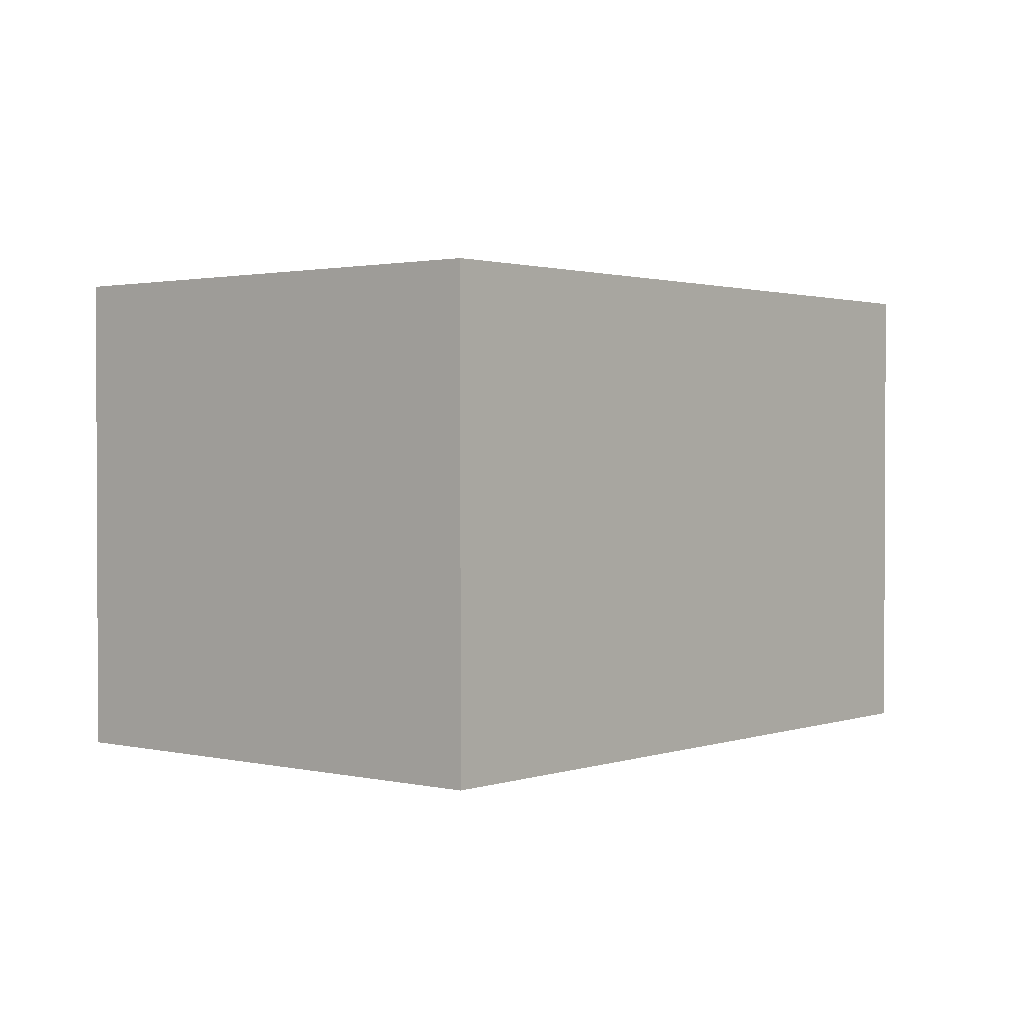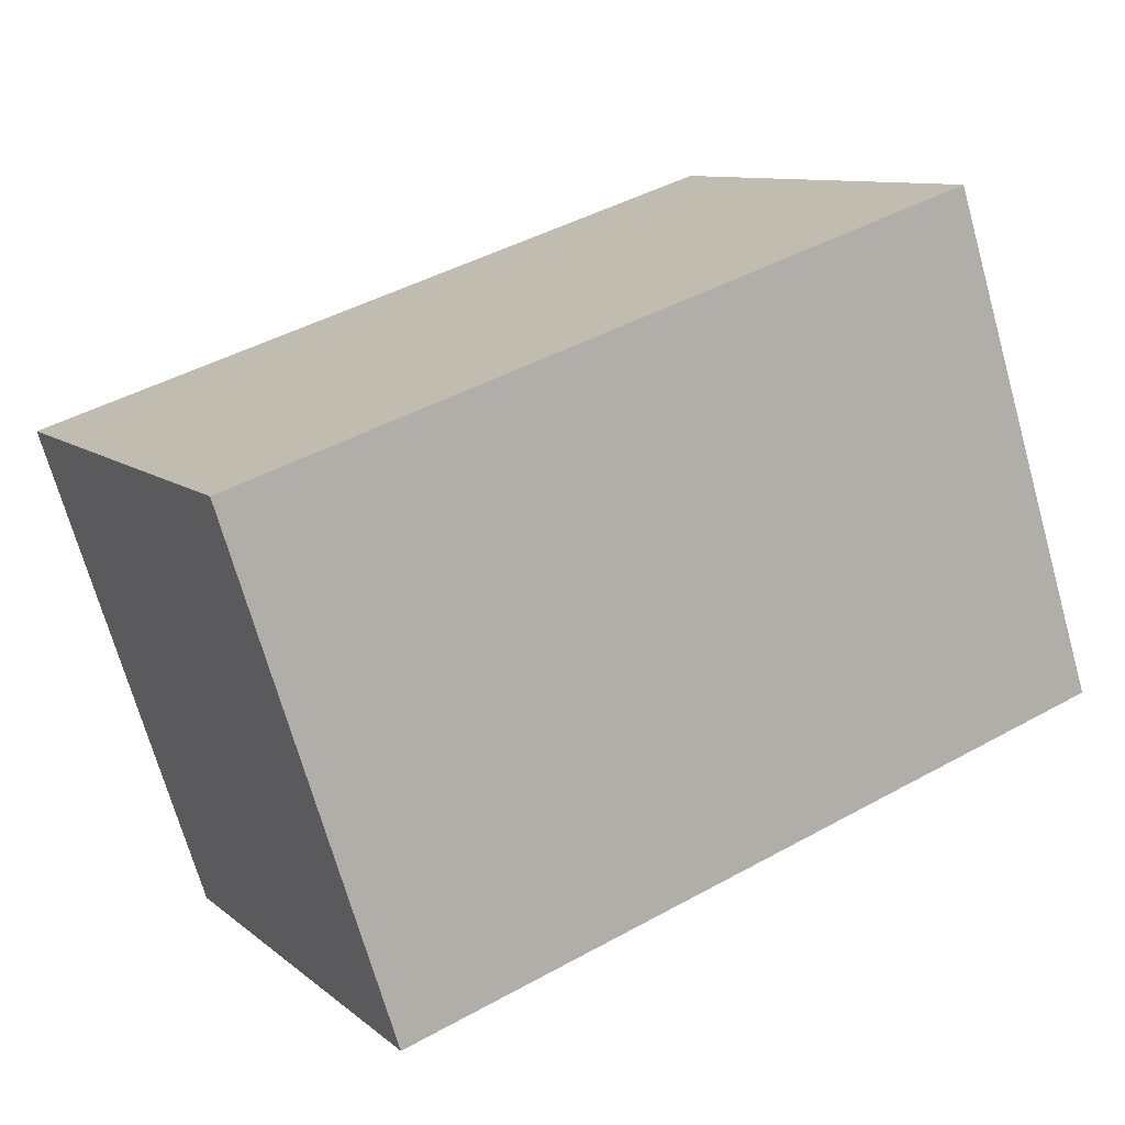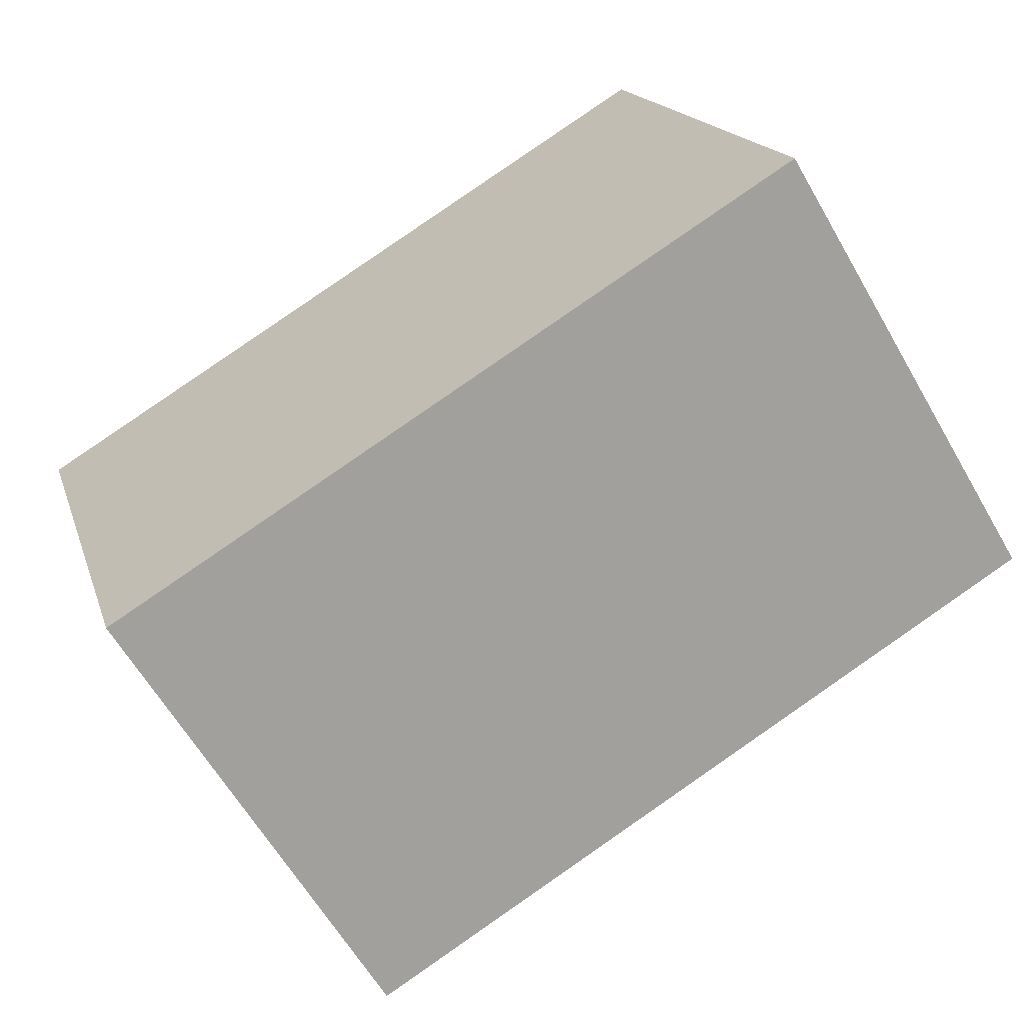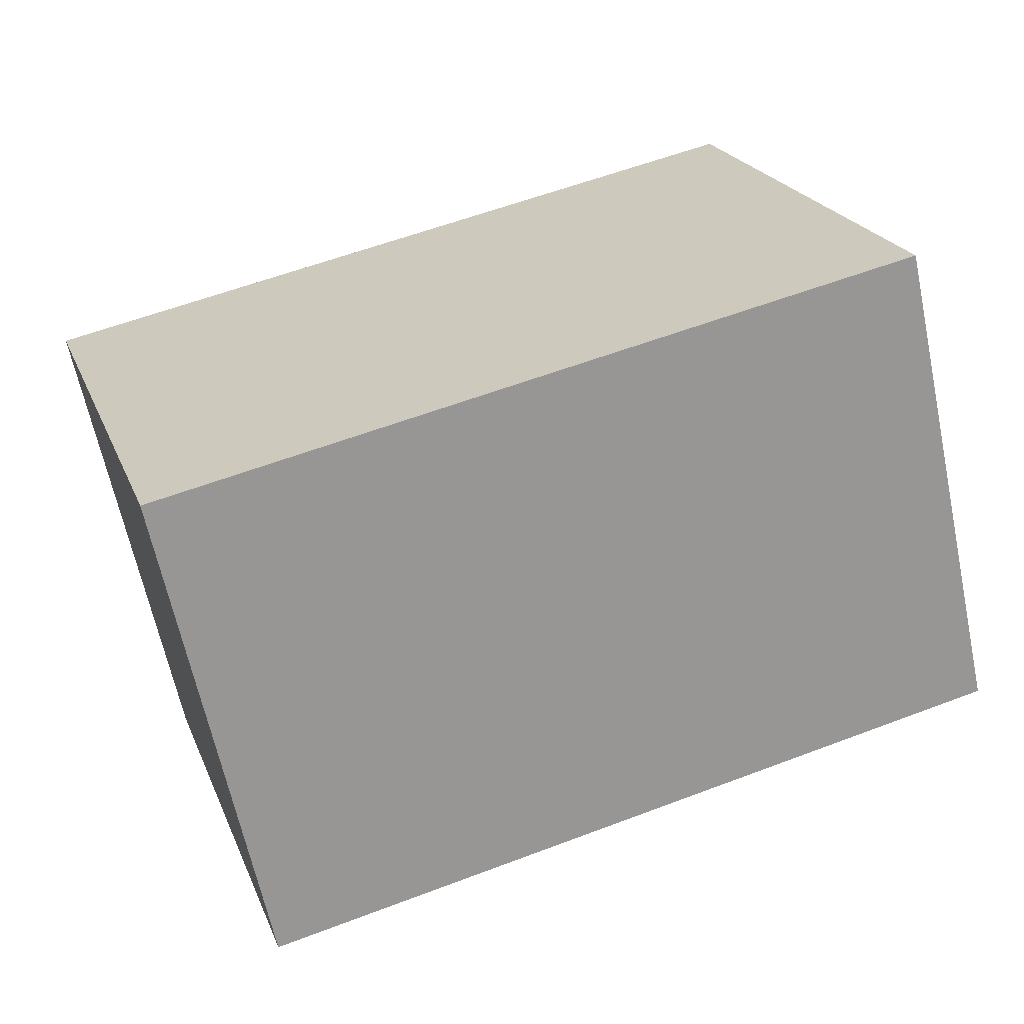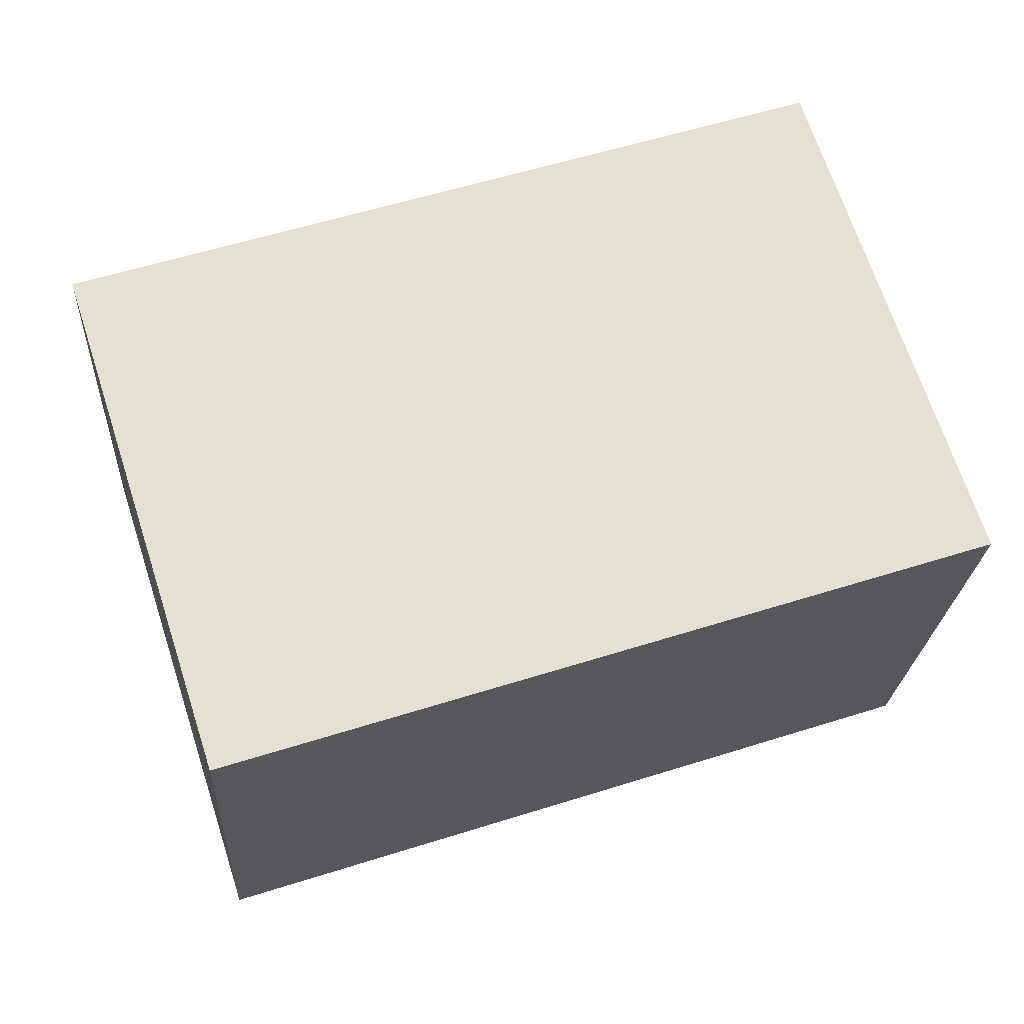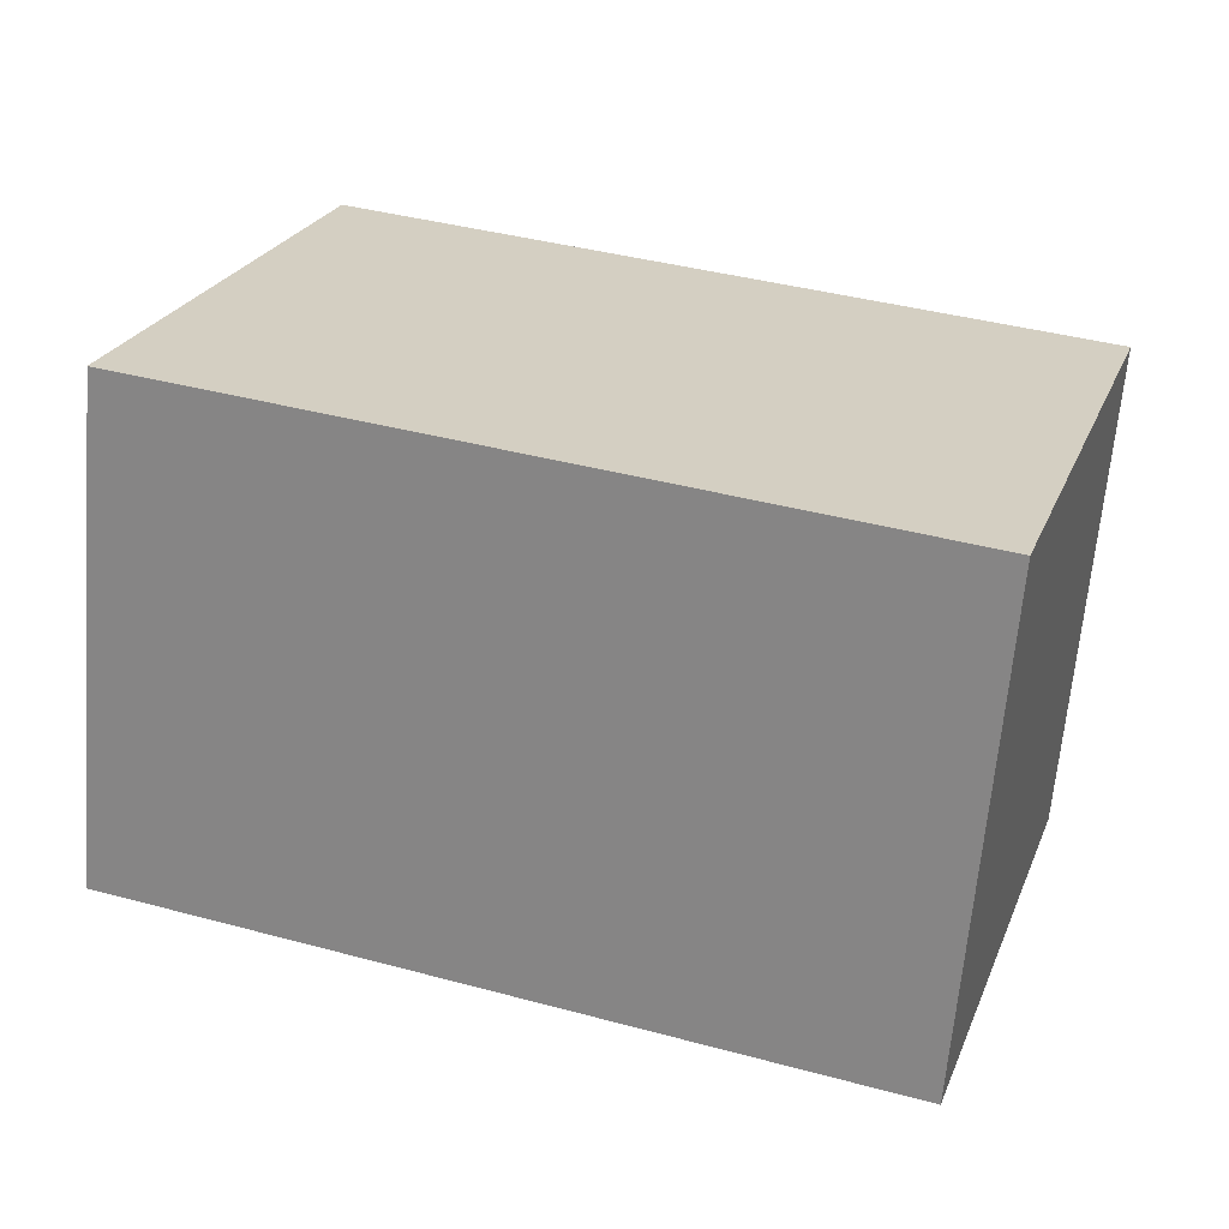
<metadata>
{"format":"obj","ext":"obj","renderer":"f3d","projection":"perspective","resolution":1024,"background":"white","views":[{"elev":1.5,"azim":147.8,"up":"+Y"},{"elev":9.9,"azim":152.2,"up":"+Z"},{"elev":-62.9,"azim":-149.9,"up":"+Z"},{"elev":-64.6,"azim":-168.0,"up":"+Z"},{"elev":-23.3,"azim":176.8,"up":"+Z"},{"elev":-64.8,"azim":-4.8,"up":"+Z"}]}
</metadata>
<code>
v  0.583 1.78 1.795
v  2.665 1.78 -0.865
v  0 1.78 1.09e-16
v  3.248 1.78 0.929
v  2.665 5.297e-17 -0.865
v  0 0 0
v  0.583 -1.099e-16 1.795
v  3.248 -5.688e-17 0.929
g defaultobject
f 1 2 3
f 2 1 4
f 5 3 2
f 3 5 6
f 6 1 3
f 1 6 7
f 7 4 1
f 4 7 8
f 8 2 4
f 2 8 5
f 5 7 6
f 7 5 8

</code>
